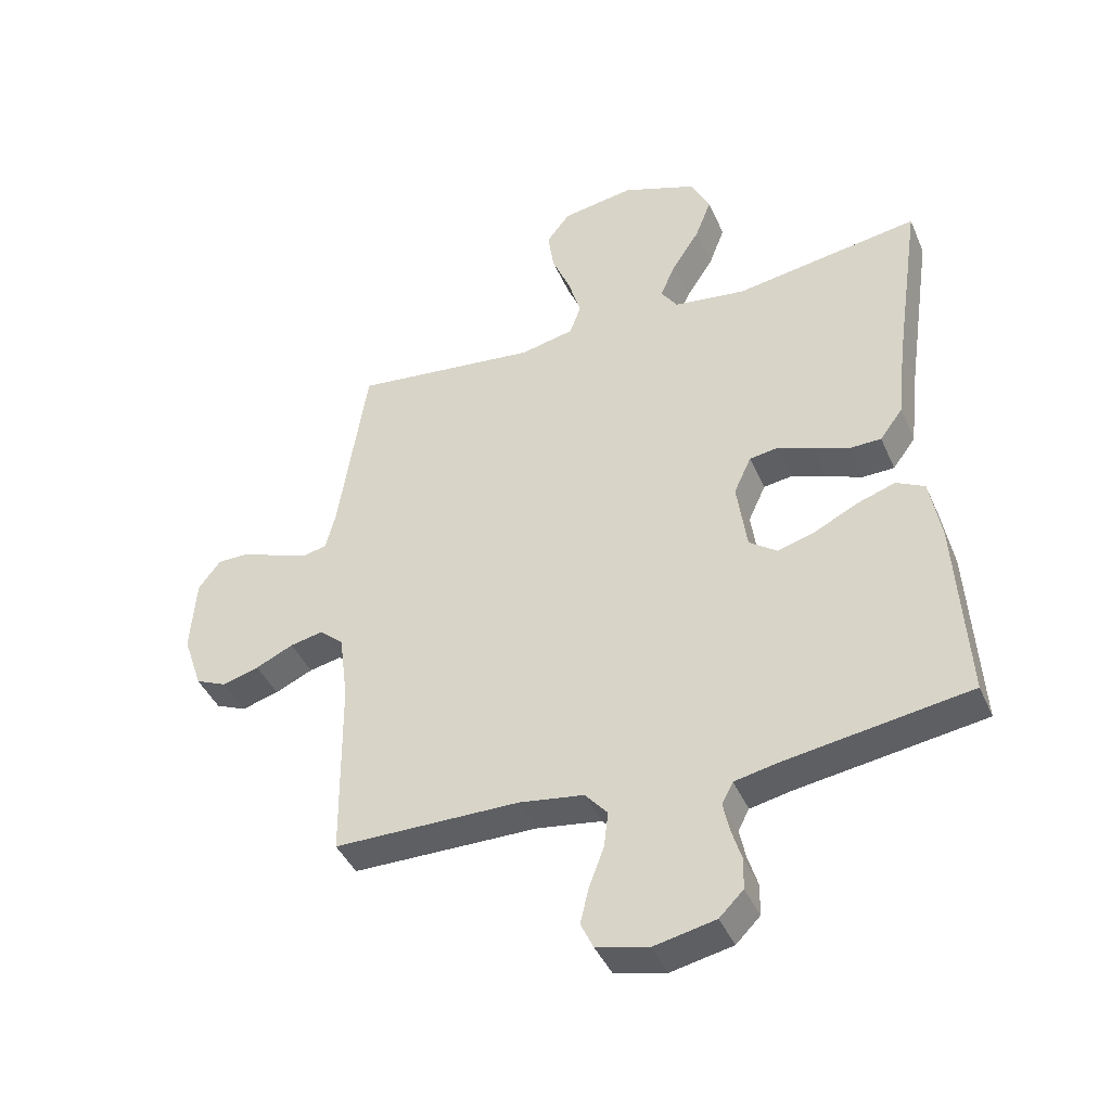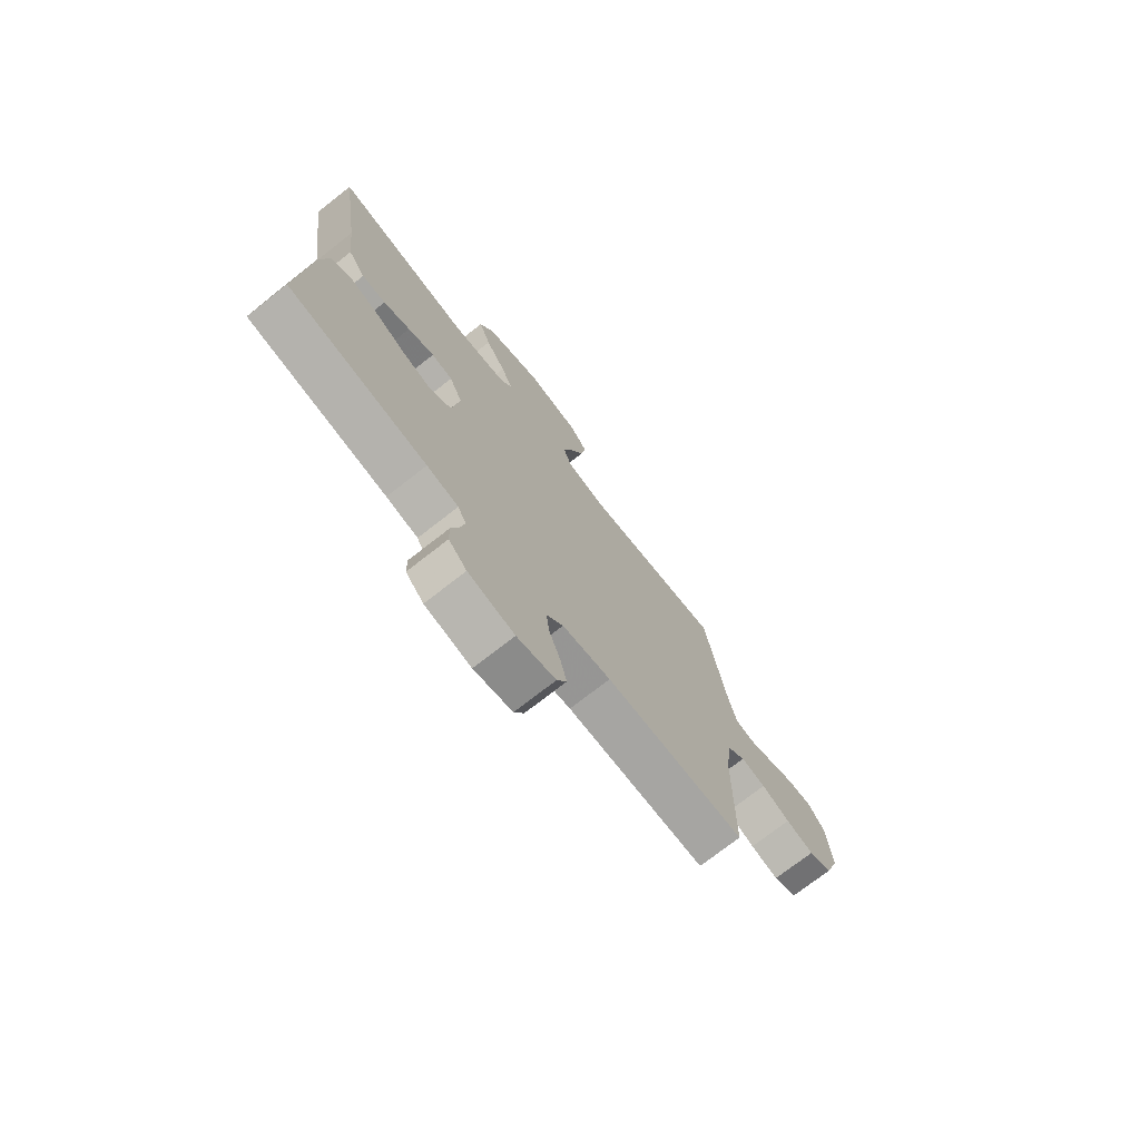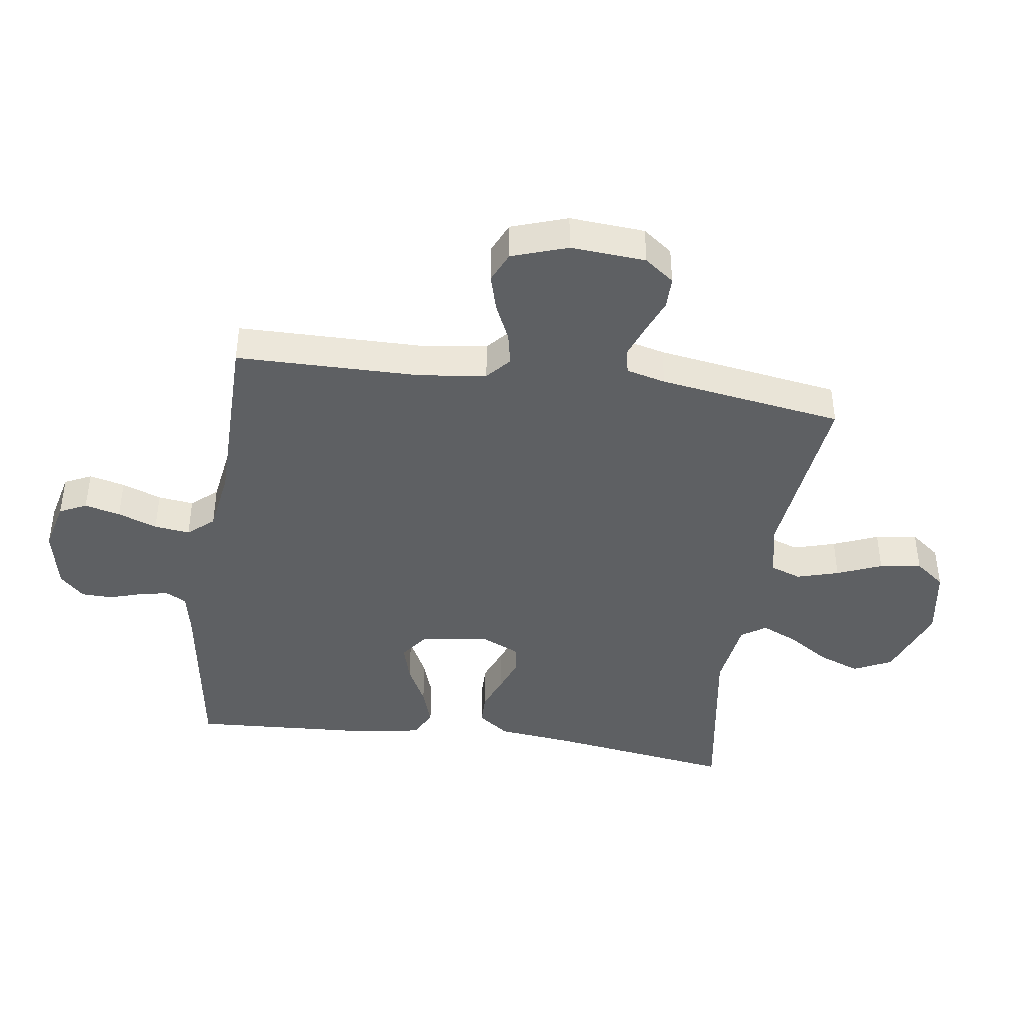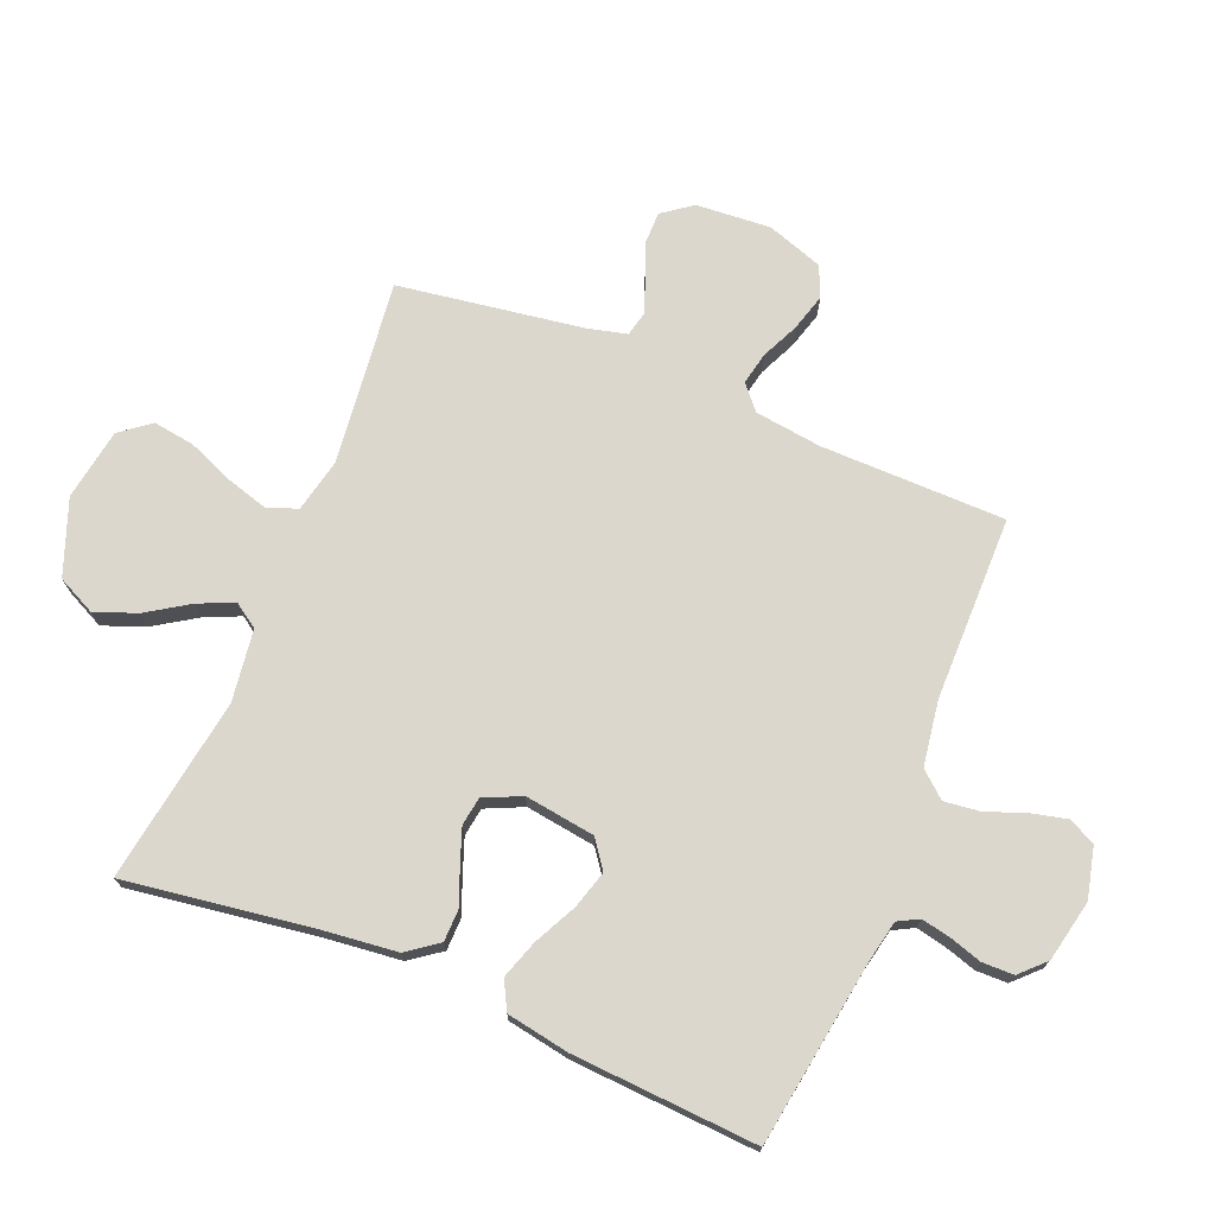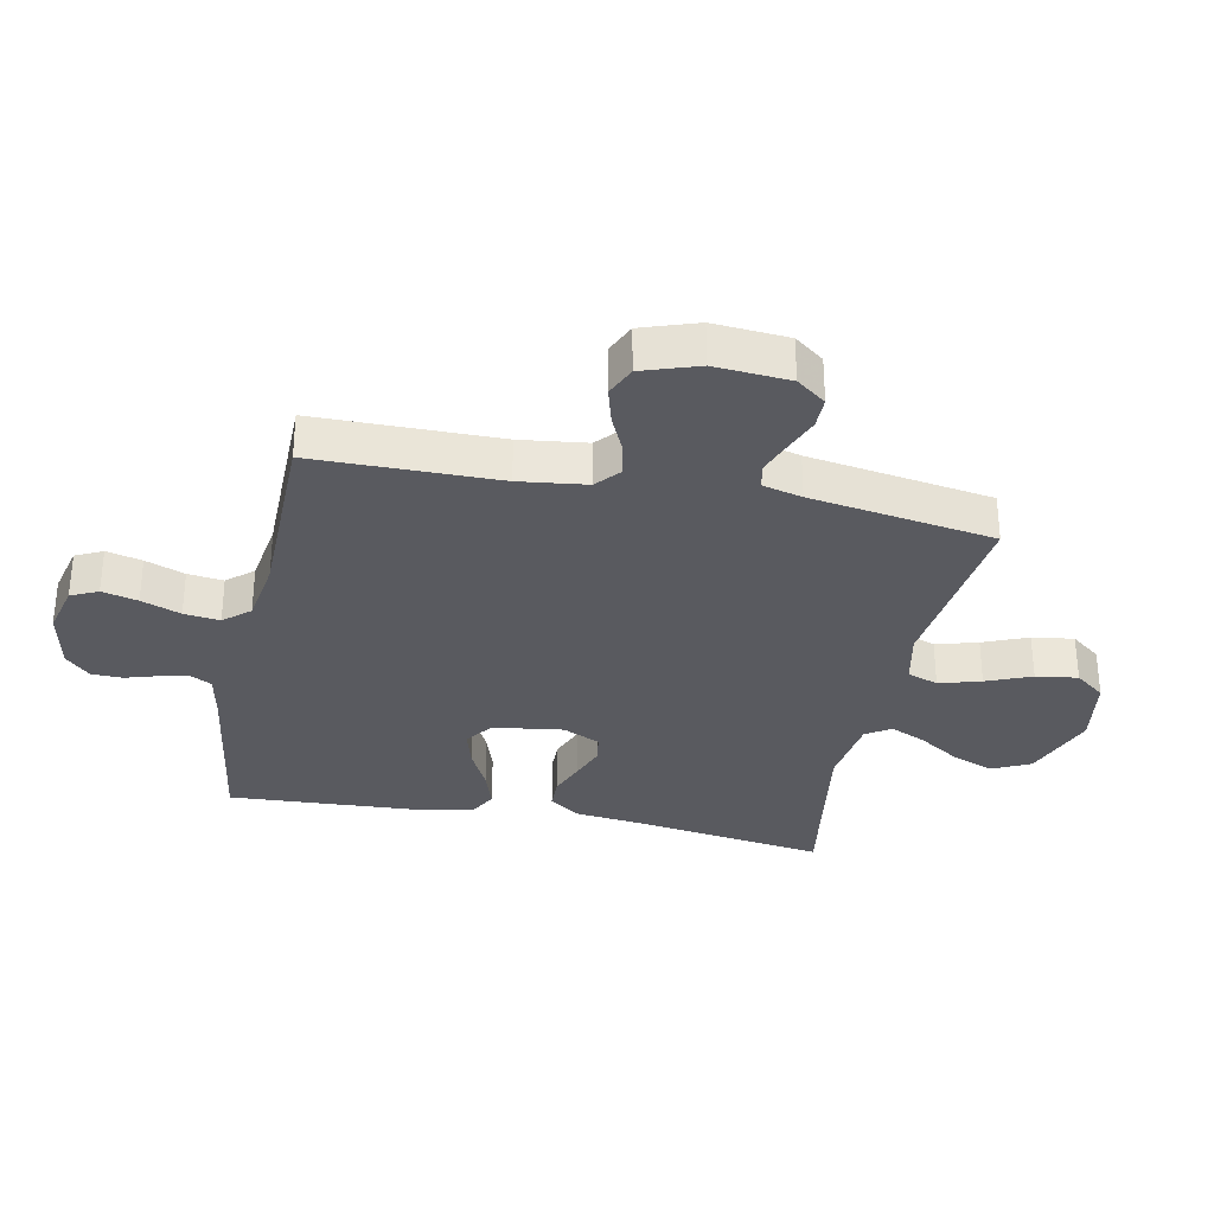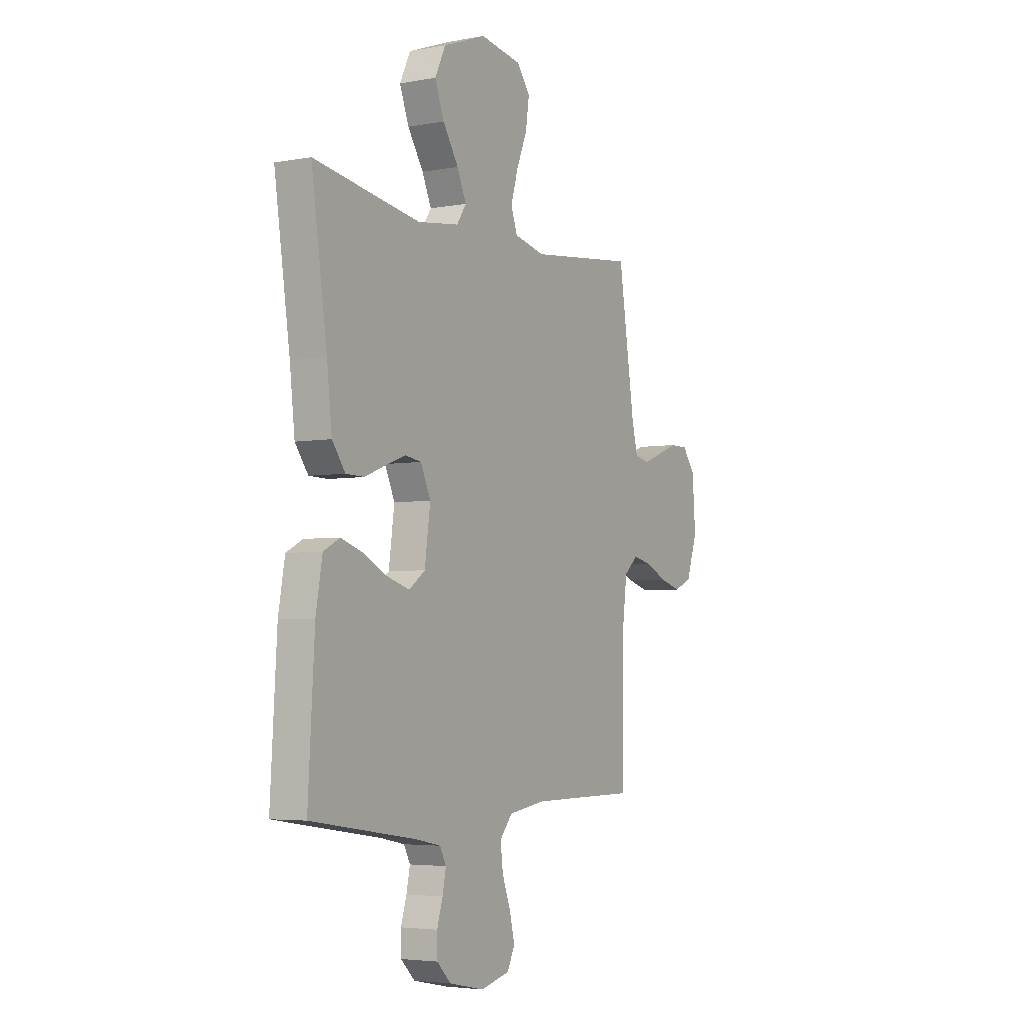
<metadata>
{"format":"obj","ext":"obj","renderer":"f3d","projection":"perspective","resolution":1024,"background":"white","views":[{"elev":-42.1,"azim":22.4,"up":"+Z"},{"elev":-74.1,"azim":128.0,"up":"+Z"},{"elev":-42.1,"azim":-98.2,"up":"+Y"},{"elev":72.8,"azim":112.4,"up":"+Y"},{"elev":-31.9,"azim":-101.6,"up":"+Y"},{"elev":-4.3,"azim":120.7,"up":"+Z"}]}
</metadata>
<code>
v -0.5 0.07 -0.5
v -0.503 0.07 -0.2
v -0.517 0.07 -0.091
v -0.556 0.07 -0.057
v -0.609 0.07 -0.068
v -0.67 0.07 -0.096
v -0.73 0.07 -0.113
v -0.78 0.07 -0.091
v -0.811 0.07 0
v -0.802 0.07 0.122
v -0.766 0.07 0.17
v -0.714 0.07 0.17
v -0.656 0.07 0.147
v -0.602 0.07 0.127
v -0.562 0.07 0.136
v -0.546 0.07 0.2
v -0.5 0.07 0.5
v -0.2 0.07 0.465
v -0.113 0.07 0.484
v -0.095 0.07 0.534
v -0.115 0.07 0.602
v -0.145 0.07 0.675
v -0.155 0.07 0.743
v -0.117 0.07 0.792
v 0 0.07 0.811
v 0.122 0.07 0.765
v 0.152 0.07 0.703
v 0.126 0.07 0.635
v 0.082 0.07 0.567
v 0.056 0.07 0.509
v 0.083 0.07 0.469
v 0.2 0.07 0.453
v 0.5 0.07 0.5
v 0.456 0.07 0.2
v 0.442 0.07 0.075
v 0.405 0.07 0.025
v 0.353 0.07 0.024
v 0.295 0.07 0.047
v 0.238 0.07 0.068
v 0.192 0.07 0.061
v 0.164 0.07 0
v 0.18 0.07 -0.114
v 0.225 0.07 -0.147
v 0.287 0.07 -0.129
v 0.355 0.07 -0.095
v 0.418 0.07 -0.074
v 0.464 0.07 -0.098
v 0.482 0.07 -0.2
v 0.5 0.07 -0.5
v 0.2 0.07 -0.545
v 0.132 0.07 -0.559
v 0.114 0.07 -0.593
v 0.124 0.07 -0.641
v 0.14 0.07 -0.693
v 0.139 0.07 -0.744
v 0.1 0.07 -0.783
v 0 0.07 -0.804
v -0.083 0.07 -0.784
v -0.104 0.07 -0.74
v -0.09 0.07 -0.682
v -0.066 0.07 -0.618
v -0.059 0.07 -0.56
v -0.095 0.07 -0.518
v -0.2 0.07 -0.502
v -0.5 0 -0.5
v -0.503 0 -0.2
v -0.517 0 -0.091
v -0.556 0 -0.057
v -0.609 0 -0.068
v -0.67 0 -0.096
v -0.73 0 -0.113
v -0.78 0 -0.091
v -0.811 0 0
v -0.802 0 0.122
v -0.766 0 0.17
v -0.714 0 0.17
v -0.656 0 0.147
v -0.602 0 0.127
v -0.562 0 0.136
v -0.546 0 0.2
v -0.5 0 0.5
v -0.2 0 0.465
v -0.113 0 0.484
v -0.095 0 0.534
v -0.115 0 0.602
v -0.145 0 0.675
v -0.155 0 0.743
v -0.117 0 0.792
v 0 0 0.811
v 0.122 0 0.765
v 0.152 0 0.703
v 0.126 0 0.635
v 0.082 0 0.567
v 0.056 0 0.509
v 0.083 0 0.469
v 0.2 0 0.453
v 0.5 0 0.5
v 0.456 0 0.2
v 0.442 0 0.075
v 0.405 0 0.025
v 0.353 0 0.024
v 0.295 0 0.047
v 0.238 0 0.068
v 0.192 0 0.061
v 0.164 0 0
v 0.18 0 -0.114
v 0.225 0 -0.147
v 0.287 0 -0.129
v 0.355 0 -0.095
v 0.418 0 -0.074
v 0.464 0 -0.098
v 0.482 0 -0.2
v 0.5 0 -0.5
v 0.2 0 -0.545
v 0.132 0 -0.559
v 0.114 0 -0.593
v 0.124 0 -0.641
v 0.14 0 -0.693
v 0.139 0 -0.744
v 0.1 0 -0.783
v 0 0 -0.804
v -0.083 0 -0.784
v -0.104 0 -0.74
v -0.09 0 -0.682
v -0.066 0 -0.618
v -0.059 0 -0.56
v -0.095 0 -0.518
v -0.2 0 -0.502
f 58 59 60 61
f 58 61 62
f 57 58 62
f 56 57 62
f 53 54 55 56
f 52 53 56 62
f 51 52 62 63
f 47 48 49 50
f 47 50 51 63
f 44 45 46 47
f 43 44 47 63
f 35 36 37 38
f 34 35 38 39
f 32 33 34 39
f 31 32 39 40
f 26 27 28 29
f 26 29 30
f 25 26 30
f 24 25 30
f 21 22 23 24
f 20 21 24 30
f 19 20 30 31
f 16 17 18
f 15 16 18 19
f 10 11 12 13
f 10 13 14
f 9 10 14
f 8 9 14 15
f 5 6 7 8
f 4 5 8 15
f 64 1 2
f 64 2 3
f 42 43 63 64
f 41 42 64 3
f 19 31 40 41
f 15 19 41
f 3 4 15 41
f 125 124 123 122
f 126 125 122
f 126 122 121
f 126 121 120
f 120 119 118 117
f 126 120 117 116
f 127 126 116 115
f 114 113 112 111
f 127 115 114 111
f 111 110 109 108
f 127 111 108 107
f 102 101 100 99
f 103 102 99 98
f 103 98 97 96
f 104 103 96 95
f 93 92 91 90
f 94 93 90
f 94 90 89
f 94 89 88
f 88 87 86 85
f 94 88 85 84
f 95 94 84 83
f 82 81 80
f 83 82 80 79
f 77 76 75 74
f 78 77 74
f 78 74 73
f 79 78 73 72
f 72 71 70 69
f 79 72 69 68
f 66 65 128
f 67 66 128
f 128 127 107 106
f 67 128 106 105
f 105 104 95 83
f 105 83 79
f 105 79 68 67
f 1 65 66 2
f 2 66 67 3
f 3 67 68 4
f 4 68 69 5
f 5 69 70 6
f 6 70 71 7
f 7 71 72 8
f 8 72 73 9
f 9 73 74 10
f 10 74 75 11
f 11 75 76 12
f 12 76 77 13
f 13 77 78 14
f 14 78 79 15
f 15 79 80 16
f 16 80 81 17
f 17 81 82 18
f 18 82 83 19
f 19 83 84 20
f 20 84 85 21
f 21 85 86 22
f 22 86 87 23
f 23 87 88 24
f 24 88 89 25
f 25 89 90 26
f 26 90 91 27
f 27 91 92 28
f 28 92 93 29
f 29 93 94 30
f 30 94 95 31
f 31 95 96 32
f 32 96 97 33
f 33 97 98 34
f 34 98 99 35
f 35 99 100 36
f 36 100 101 37
f 37 101 102 38
f 38 102 103 39
f 39 103 104 40
f 40 104 105 41
f 41 105 106 42
f 42 106 107 43
f 43 107 108 44
f 44 108 109 45
f 45 109 110 46
f 46 110 111 47
f 47 111 112 48
f 48 112 113 49
f 49 113 114 50
f 50 114 115 51
f 51 115 116 52
f 52 116 117 53
f 53 117 118 54
f 54 118 119 55
f 55 119 120 56
f 56 120 121 57
f 57 121 122 58
f 58 122 123 59
f 59 123 124 60
f 60 124 125 61
f 61 125 126 62
f 62 126 127 63
f 63 127 128 64
f 64 128 65 1

</code>
